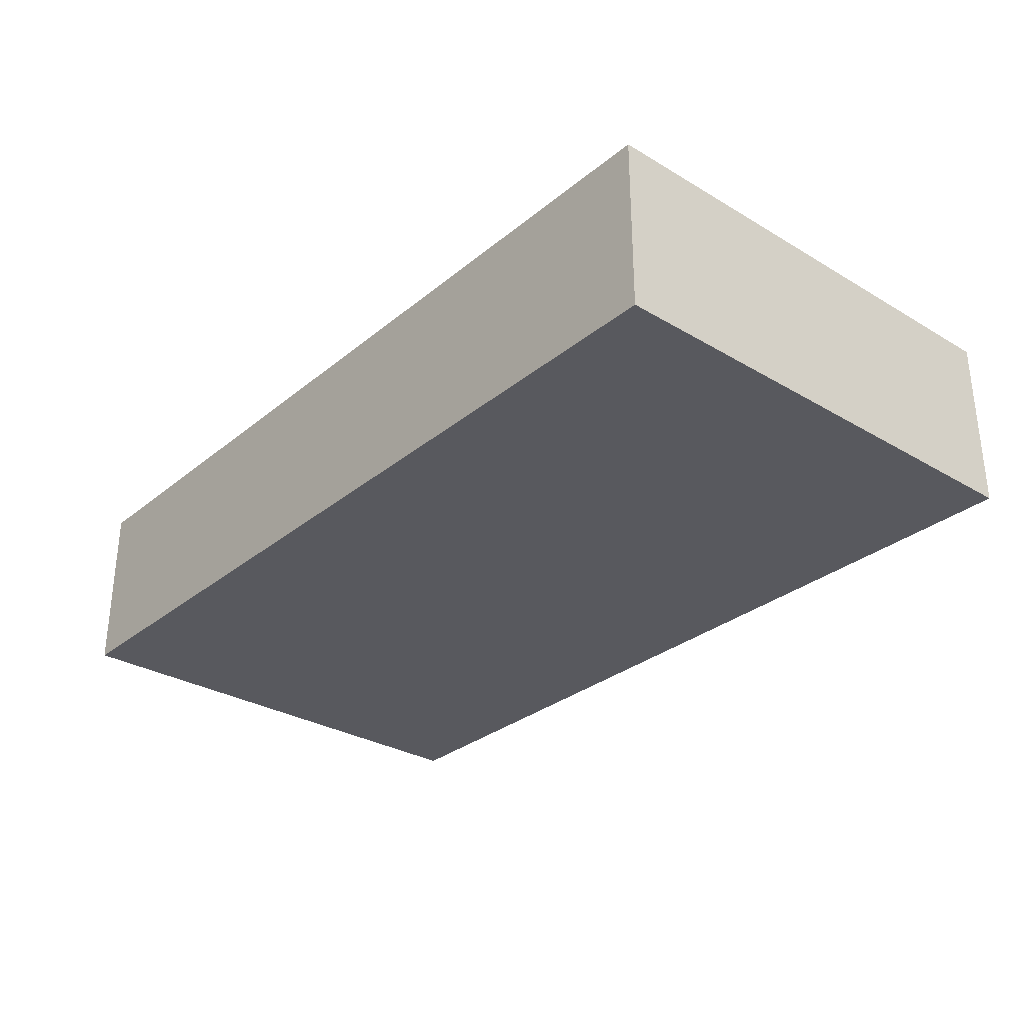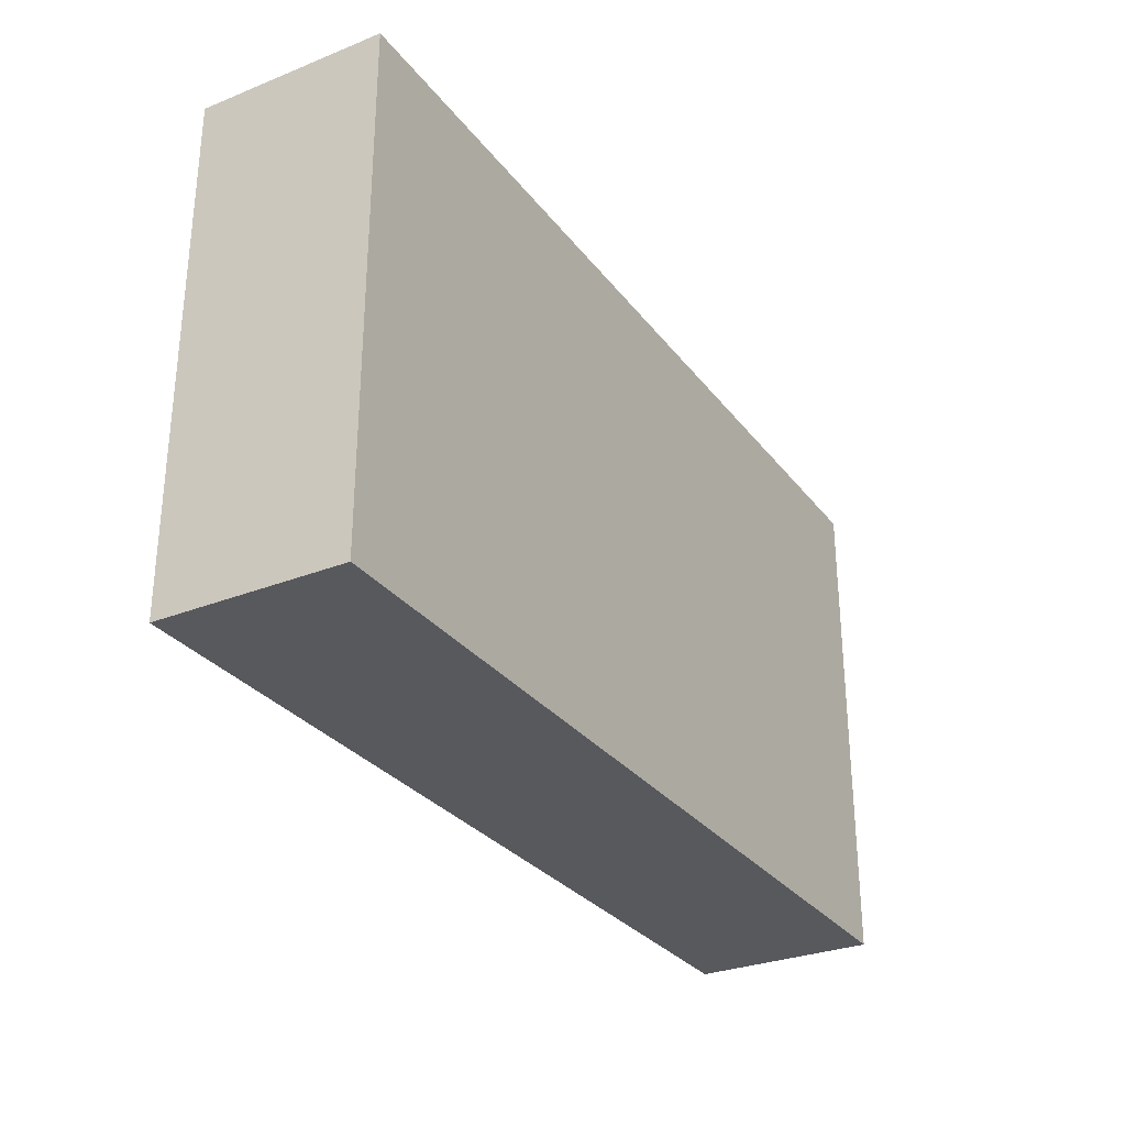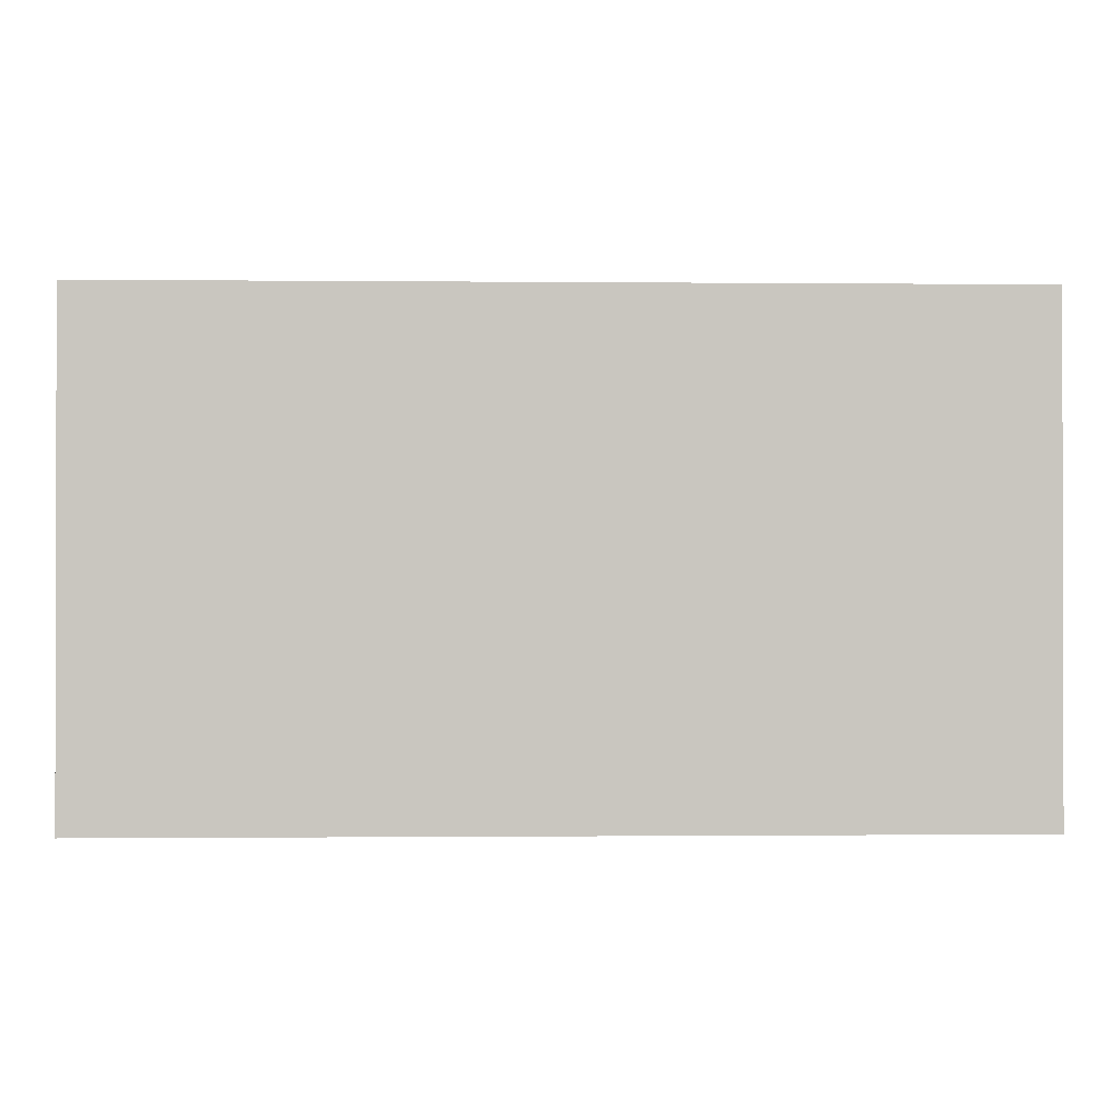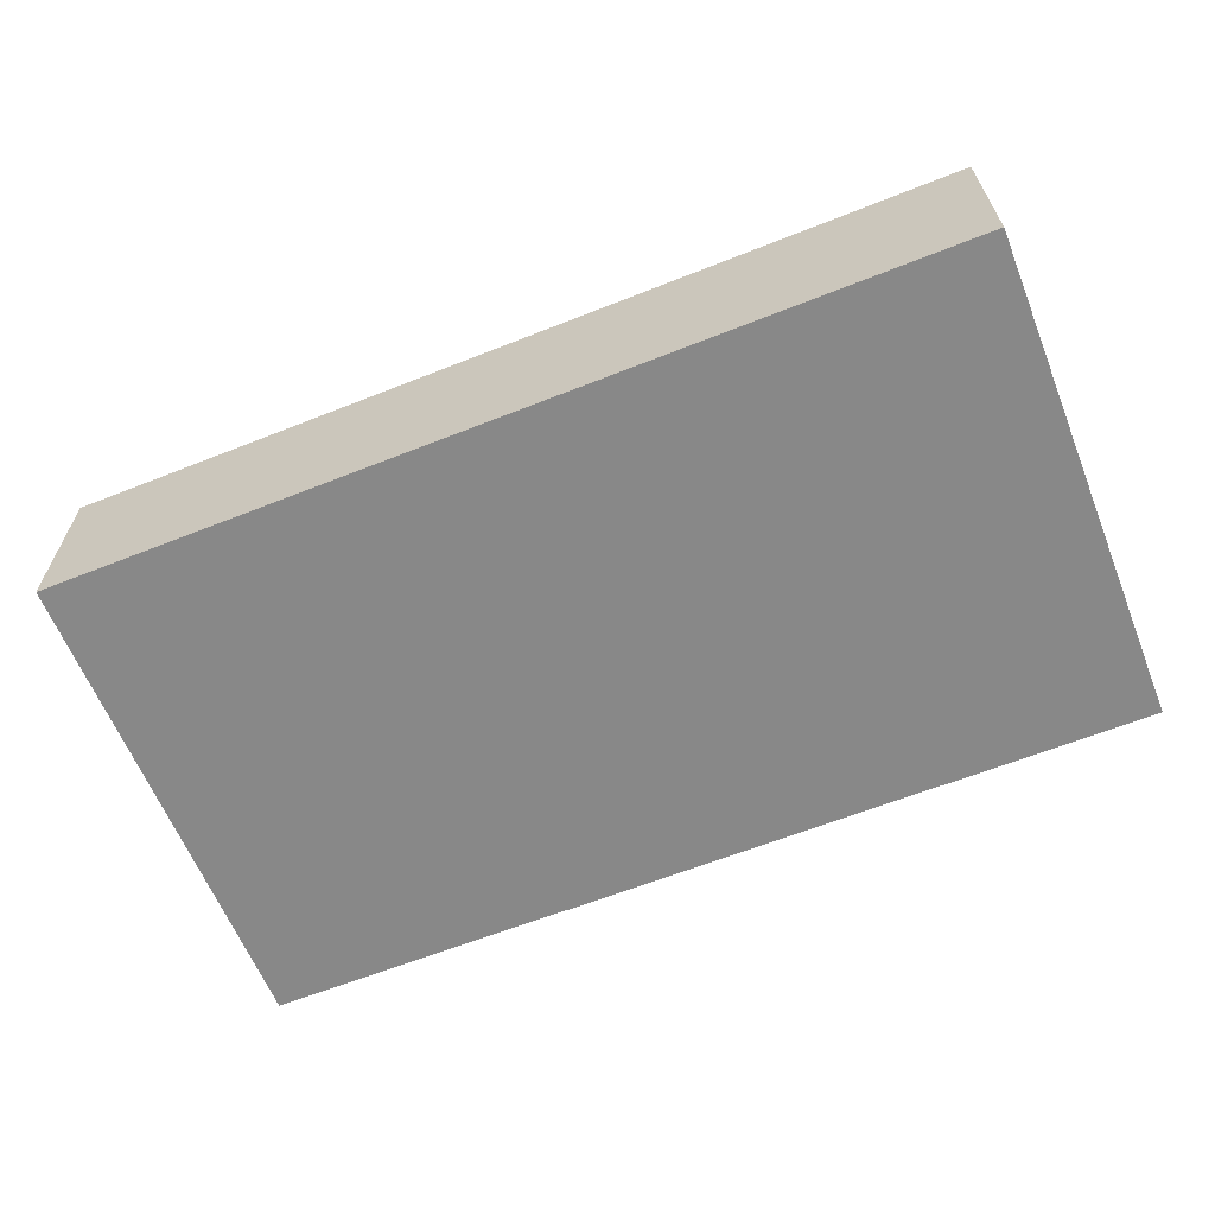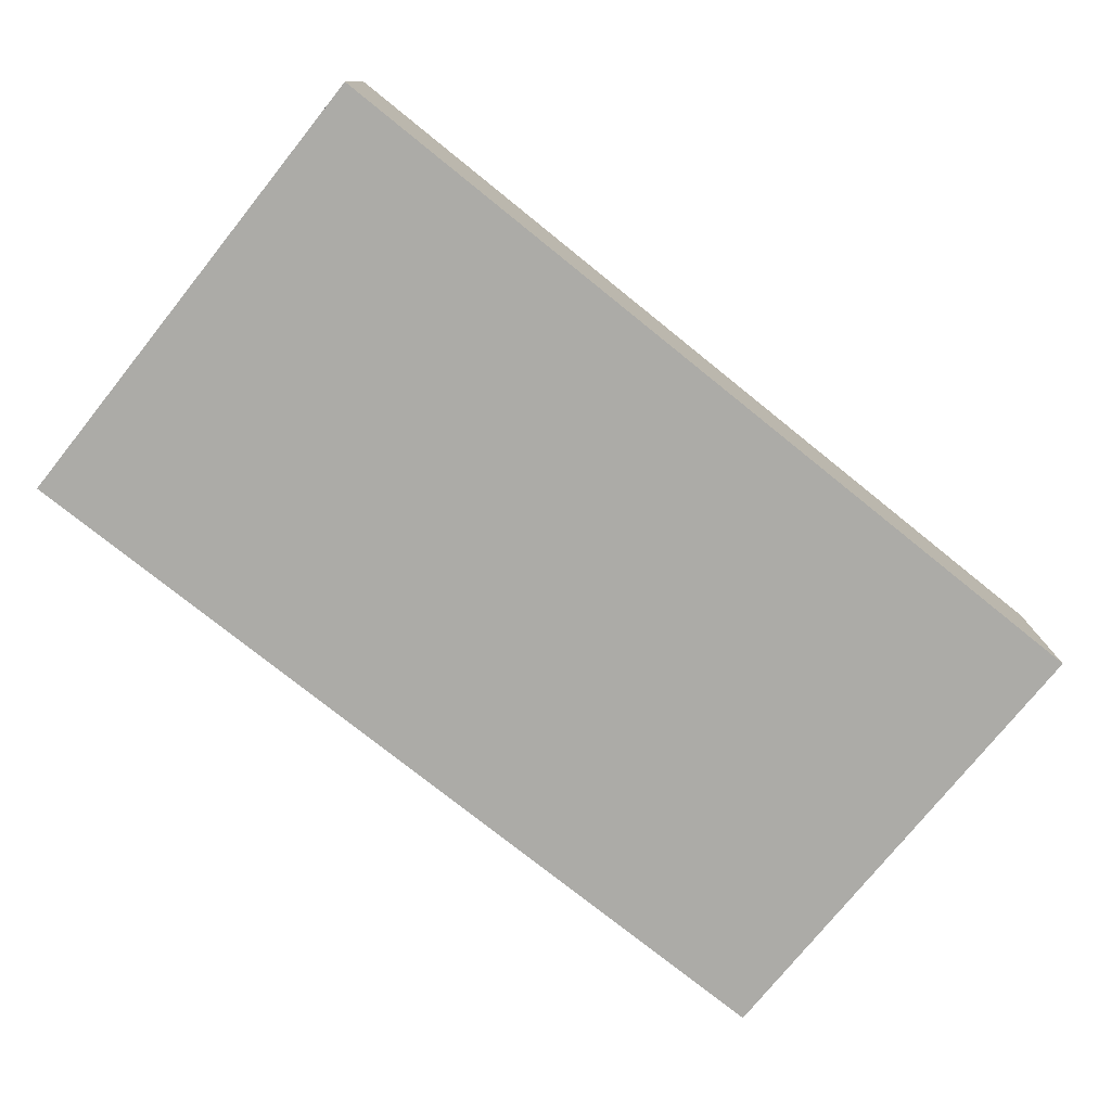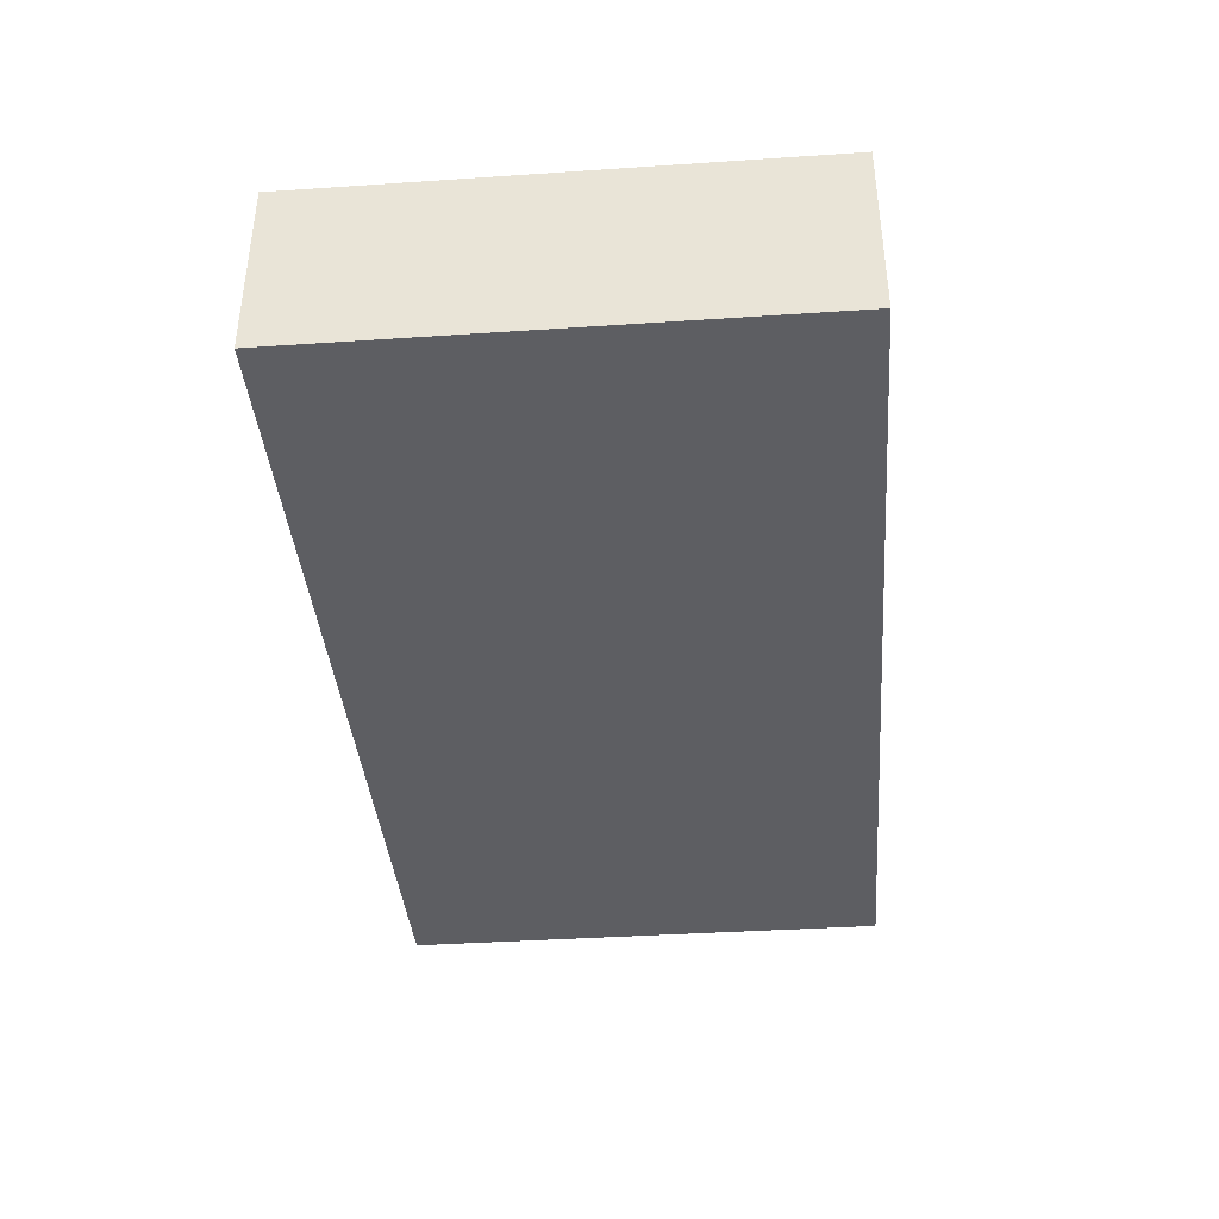
<metadata>
{"format":"obj","ext":"obj","renderer":"f3d","projection":"perspective","resolution":1024,"background":"white","views":[{"elev":-30.4,"azim":49.4,"up":"+Y"},{"elev":-29.8,"azim":-59.8,"up":"+Z"},{"elev":-0.7,"azim":-2.0,"up":"+Z"},{"elev":-62.7,"azim":-158.1,"up":"+Y"},{"elev":-76.3,"azim":141.2,"up":"+Y"},{"elev":-38.8,"azim":-85.2,"up":"+Y"}]}
</metadata>
<code>
o first_aid_kit_hr_1
v -0.2 0 0.11
v 0.2 0 0.11
v -0.2 0 -0.11
v 0.2 0 -0.11
v -0.2 0.08 0.11
v 0.2 0.08 0.11
v -0.2 0.08 -0.11
v 0.2 0.08 -0.11
f 1 3 4 2
f 5 6 8 7
f 2 4 8 6
f 3 1 5 7
f 4 3 7 8
f 1 2 6 5

</code>
